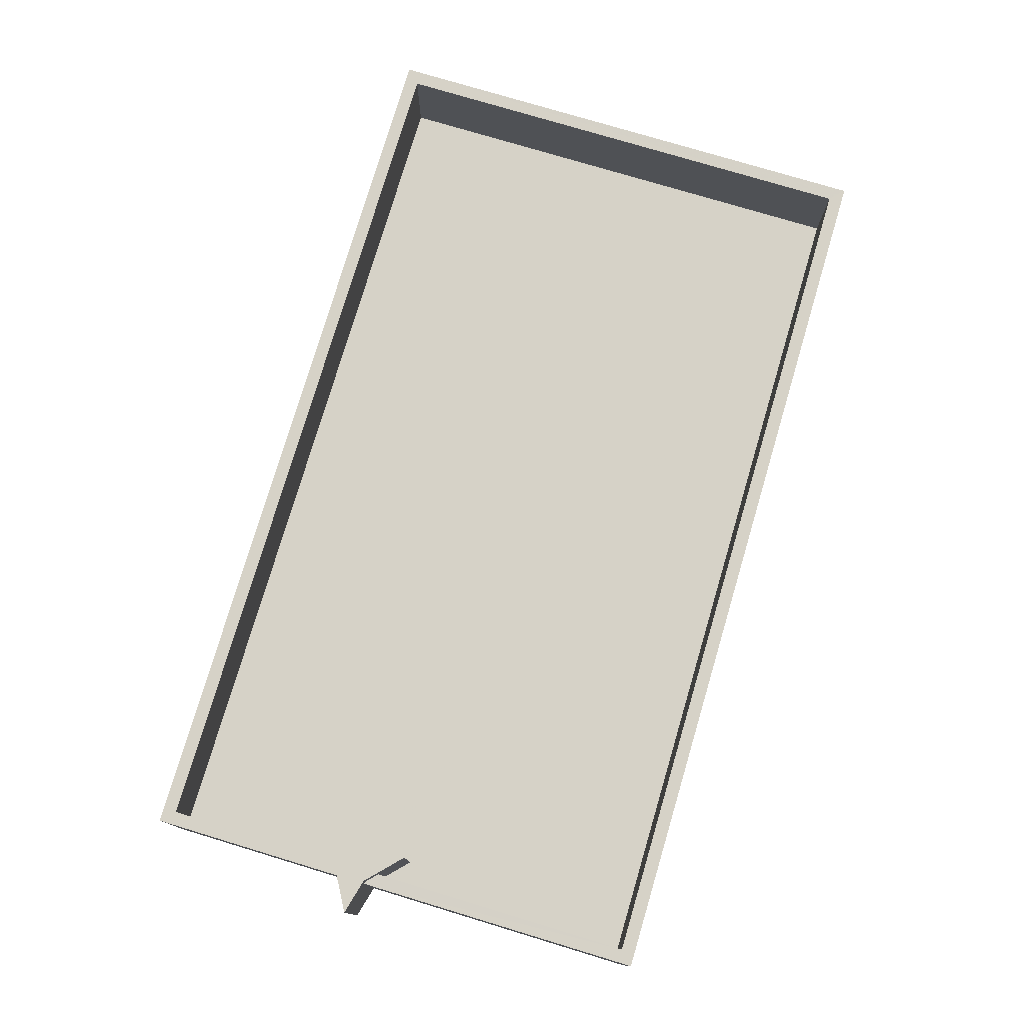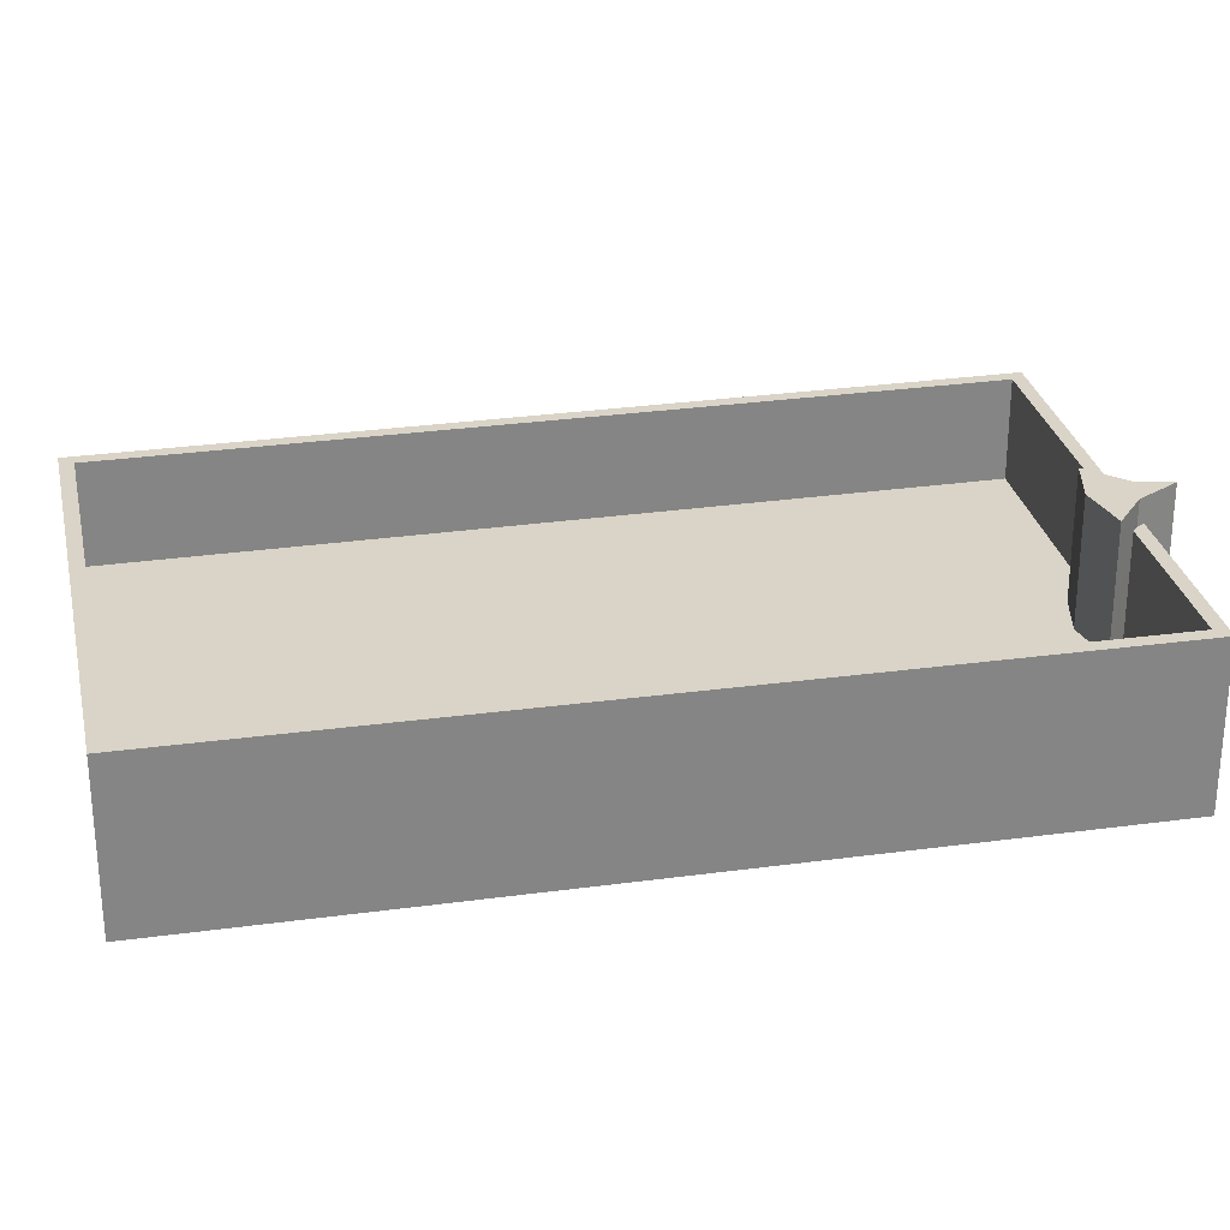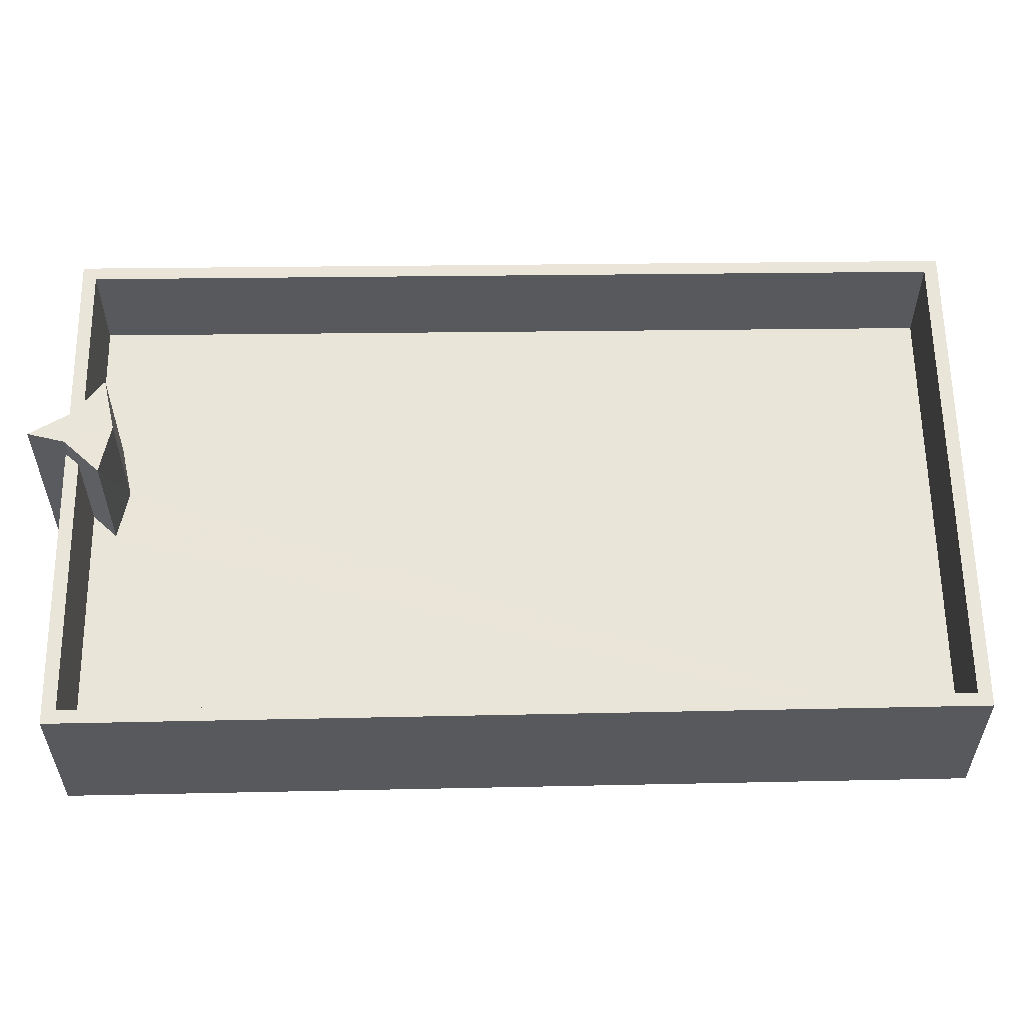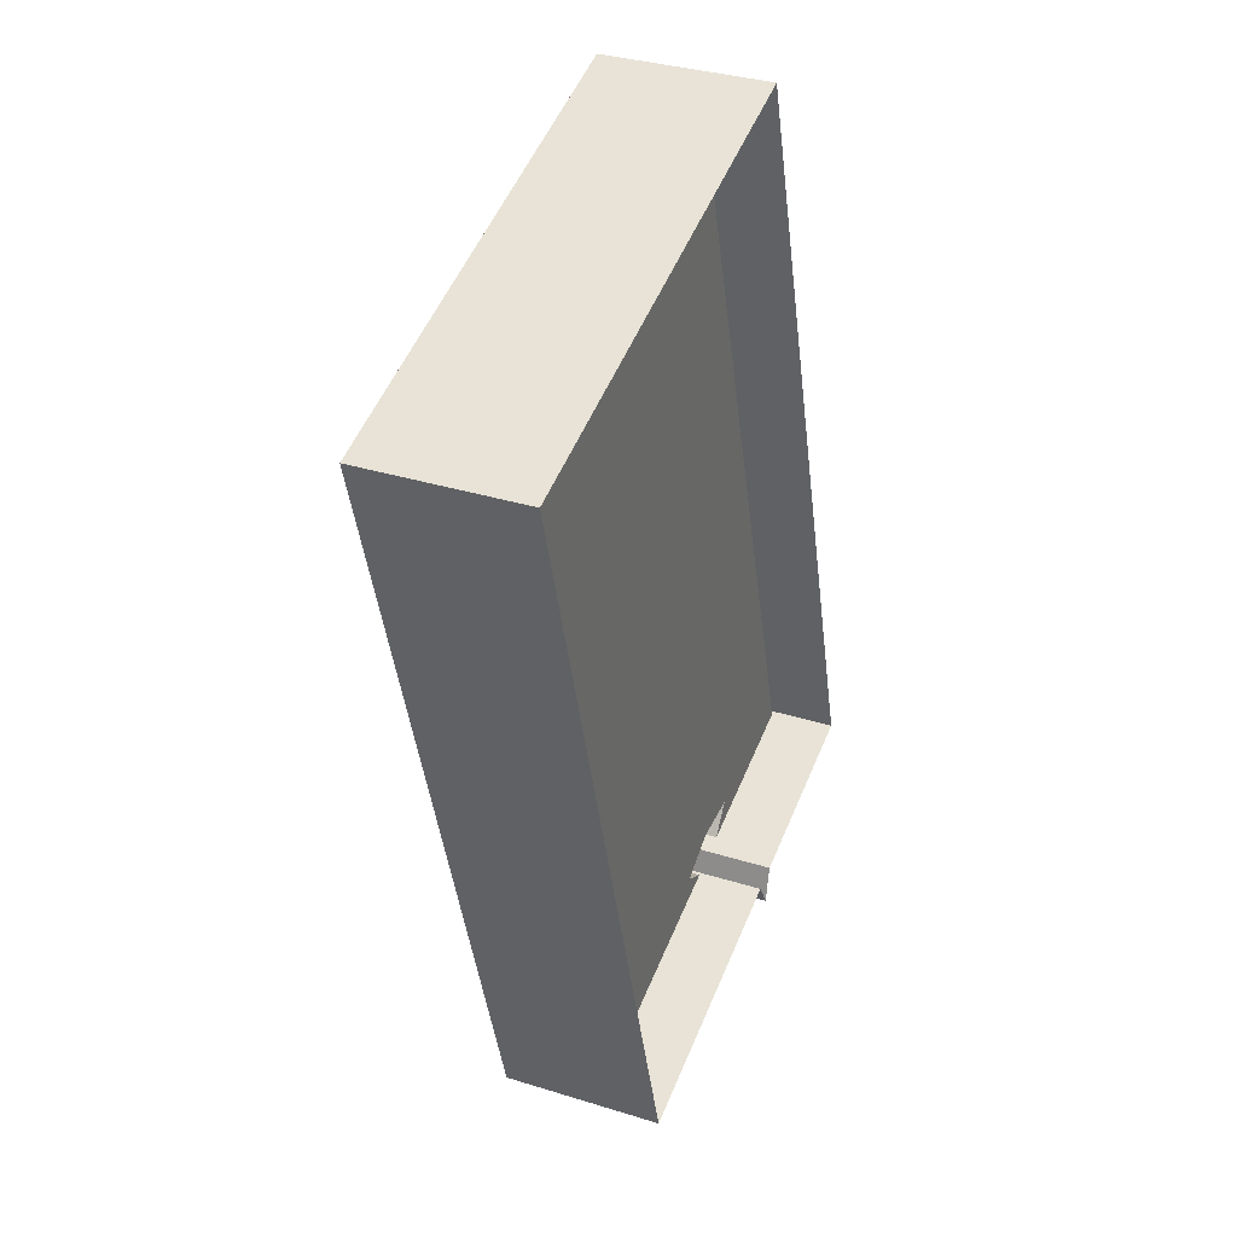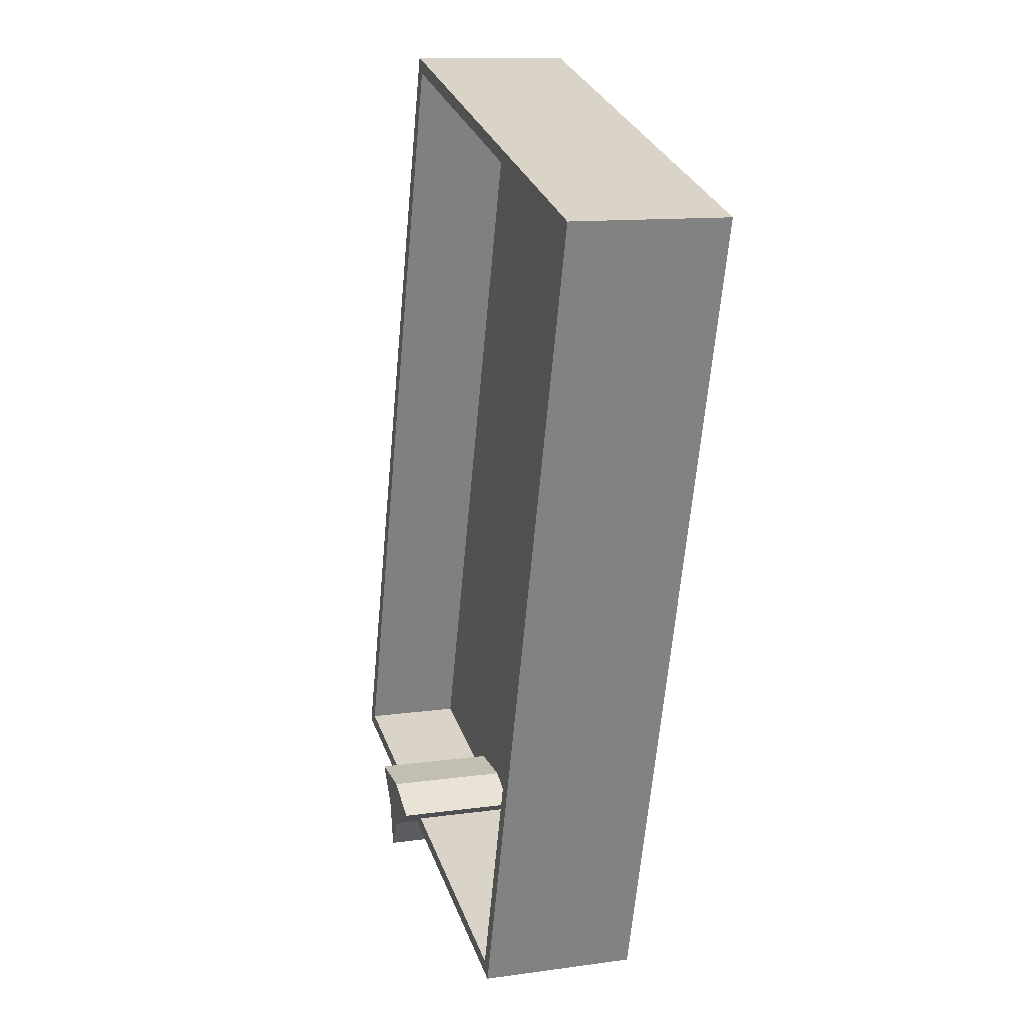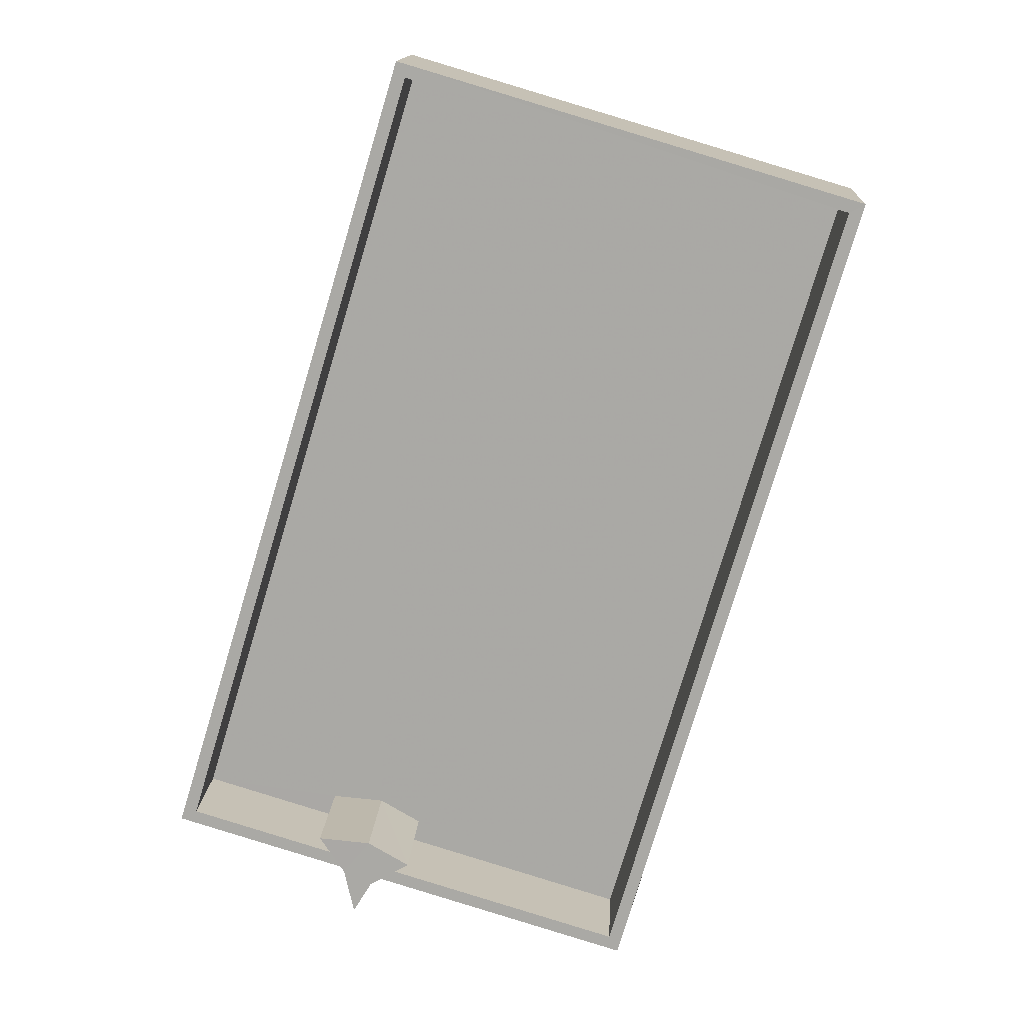
<metadata>
{"format":"obj","ext":"obj","renderer":"f3d","projection":"perspective","resolution":1024,"background":"white","views":[{"elev":-11.4,"azim":-0.0,"up":"+Y"},{"elev":28.5,"azim":-118.4,"up":"+Z"},{"elev":59.7,"azim":72.5,"up":"+Z"},{"elev":33.9,"azim":113.0,"up":"+Y"},{"elev":12.1,"azim":71.7,"up":"+Y"},{"elev":14.2,"azim":3.1,"up":"+Y"}]}
</metadata>
<code>
v -1.178e+04 -3.73e+04 15.95
v -1.179e+04 -3.732e+04 15.94
v -1.179e+04 -3.73e+04 15.95
v -1.18e+04 -3.732e+04 15.94
v -1.179e+04 -3.732e+04 15.94
v -1.178e+04 -3.733e+04 15.94
v -1.179e+04 -3.732e+04 15.94
v -1.179e+04 -3.732e+04 21.56
v -1.179e+04 -3.732e+04 21.56
v -1.179e+04 -3.732e+04 21.56
v -1.179e+04 -3.732e+04 21.56
v -1.179e+04 -3.732e+04 21.56
v -1.179e+04 -3.732e+04 21.56
v -1.18e+04 -3.732e+04 17.8
v -1.179e+04 -3.732e+04 17.8
v -1.179e+04 -3.732e+04 17.8
v -1.179e+04 -3.73e+04 17.8
v -1.179e+04 -3.732e+04 17.8
v -1.178e+04 -3.73e+04 17.8
v -1.179e+04 -3.732e+04 17.8
v -1.179e+04 -3.732e+04 17.8
v -1.179e+04 -3.733e+04 17.8
v -1.178e+04 -3.733e+04 20.8
v -1.179e+04 -3.733e+04 20.8
v -1.179e+04 -3.732e+04 20.8
v -1.179e+04 -3.732e+04 20.8
v -1.18e+04 -3.732e+04 20.8
v -1.18e+04 -3.732e+04 20.8
v -1.178e+04 -3.73e+04 20.8
v -1.179e+04 -3.732e+04 20.8
v -1.179e+04 -3.732e+04 20.8
v -1.179e+04 -3.73e+04 20.8
v -1.178e+04 -3.73e+04 20.8
v -1.179e+04 -3.732e+04 20.8
v -1.179e+04 -3.732e+04 20.8
v -1.179e+04 -3.73e+04 20.8
f 1 2 3
f 4 3 5
f 1 6 2
f 5 2 7
f 3 2 5
f 8 9 10
f 10 11 12
f 13 8 12
f 12 8 10
f 14 15 16
f 14 16 17
f 17 18 19
f 20 21 22
f 19 20 22
f 18 20 19
f 17 16 18
f 23 24 25
f 26 27 28
f 23 29 24
f 30 31 25
f 27 32 28
f 33 29 32
f 26 34 35
f 36 33 32
f 27 36 32
f 26 35 27
f 24 29 33
f 25 24 30
f 31 8 25
f 2 25 7
f 7 25 13
f 25 8 13
f 12 26 13
f 13 26 7
f 12 34 26
f 7 26 5
f 21 20 30
f 31 30 8
f 8 30 9
f 30 20 9
f 16 35 11
f 11 35 12
f 16 15 35
f 12 35 34
f 18 16 11
f 10 18 11
f 9 18 10
f 9 20 18
f 5 28 4
f 5 26 28
f 25 6 23
f 25 2 6
f 23 6 1
f 29 23 1
f 28 3 4
f 28 32 3
f 32 1 3
f 32 29 1
f 36 17 19
f 33 36 19
f 24 19 22
f 24 33 19
f 30 24 22
f 21 30 22
f 15 14 27
f 35 15 27
f 27 14 17
f 36 27 17

</code>
